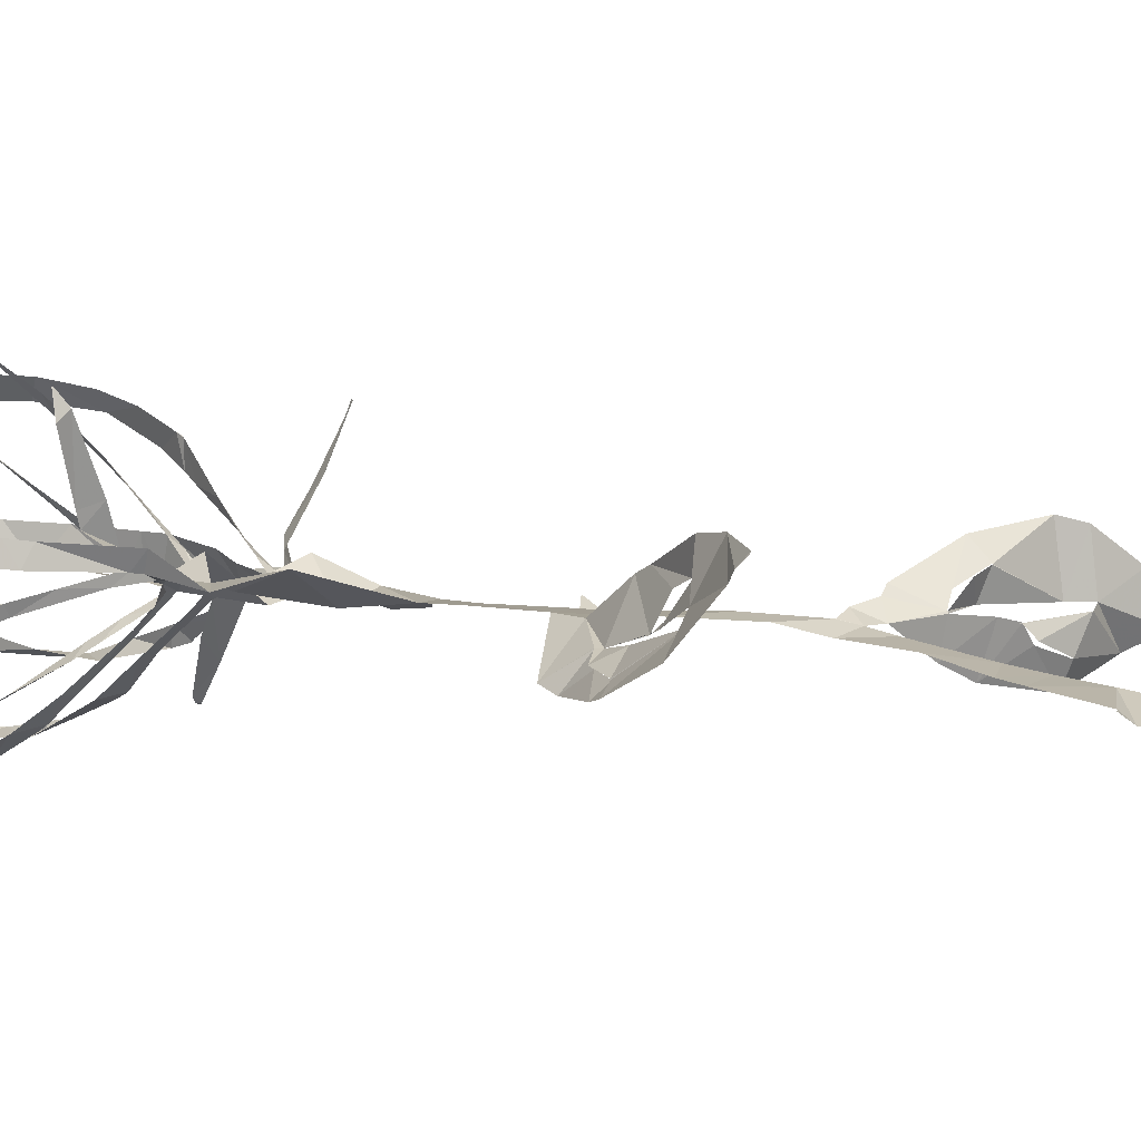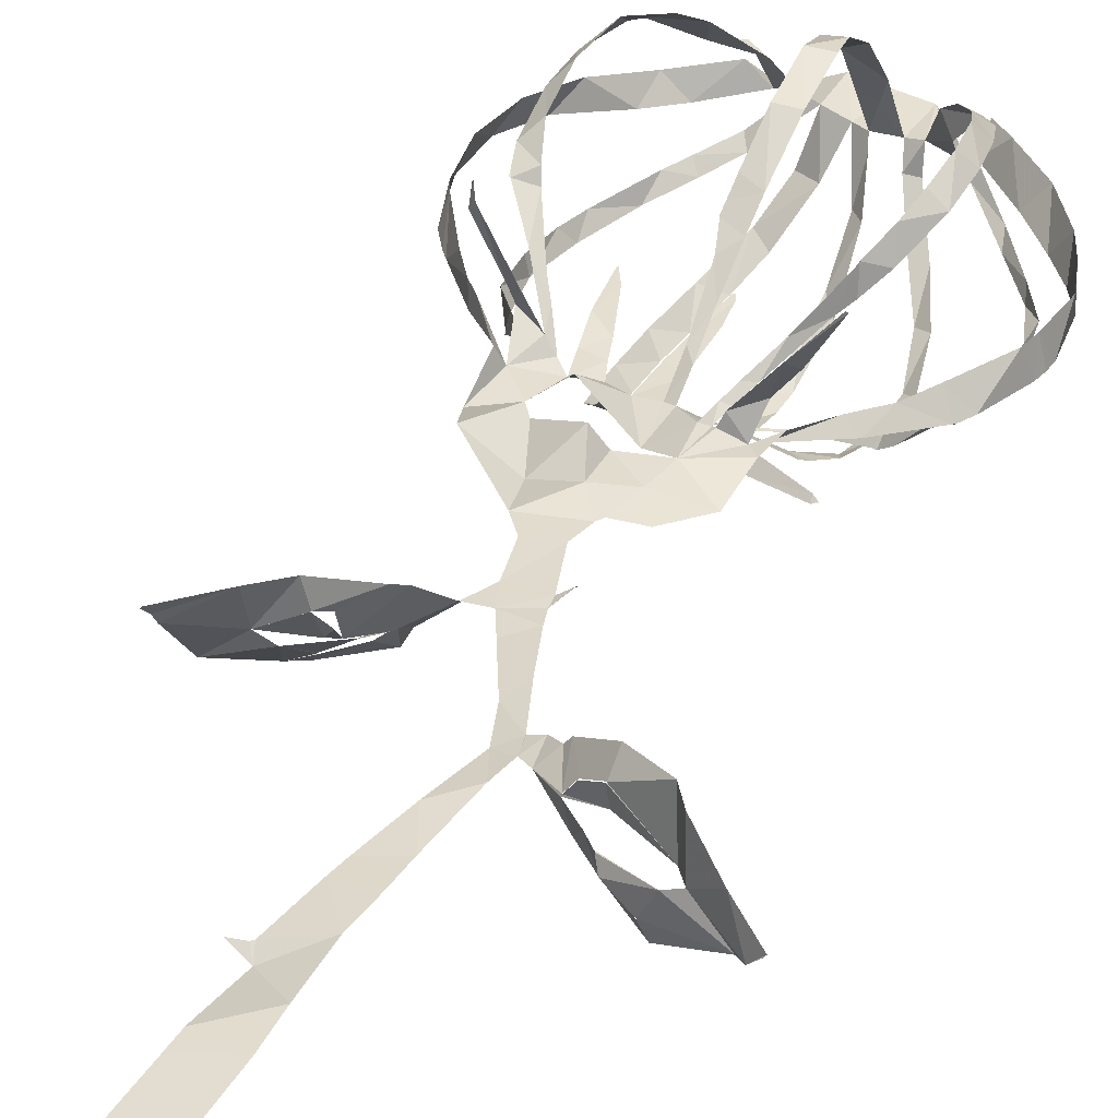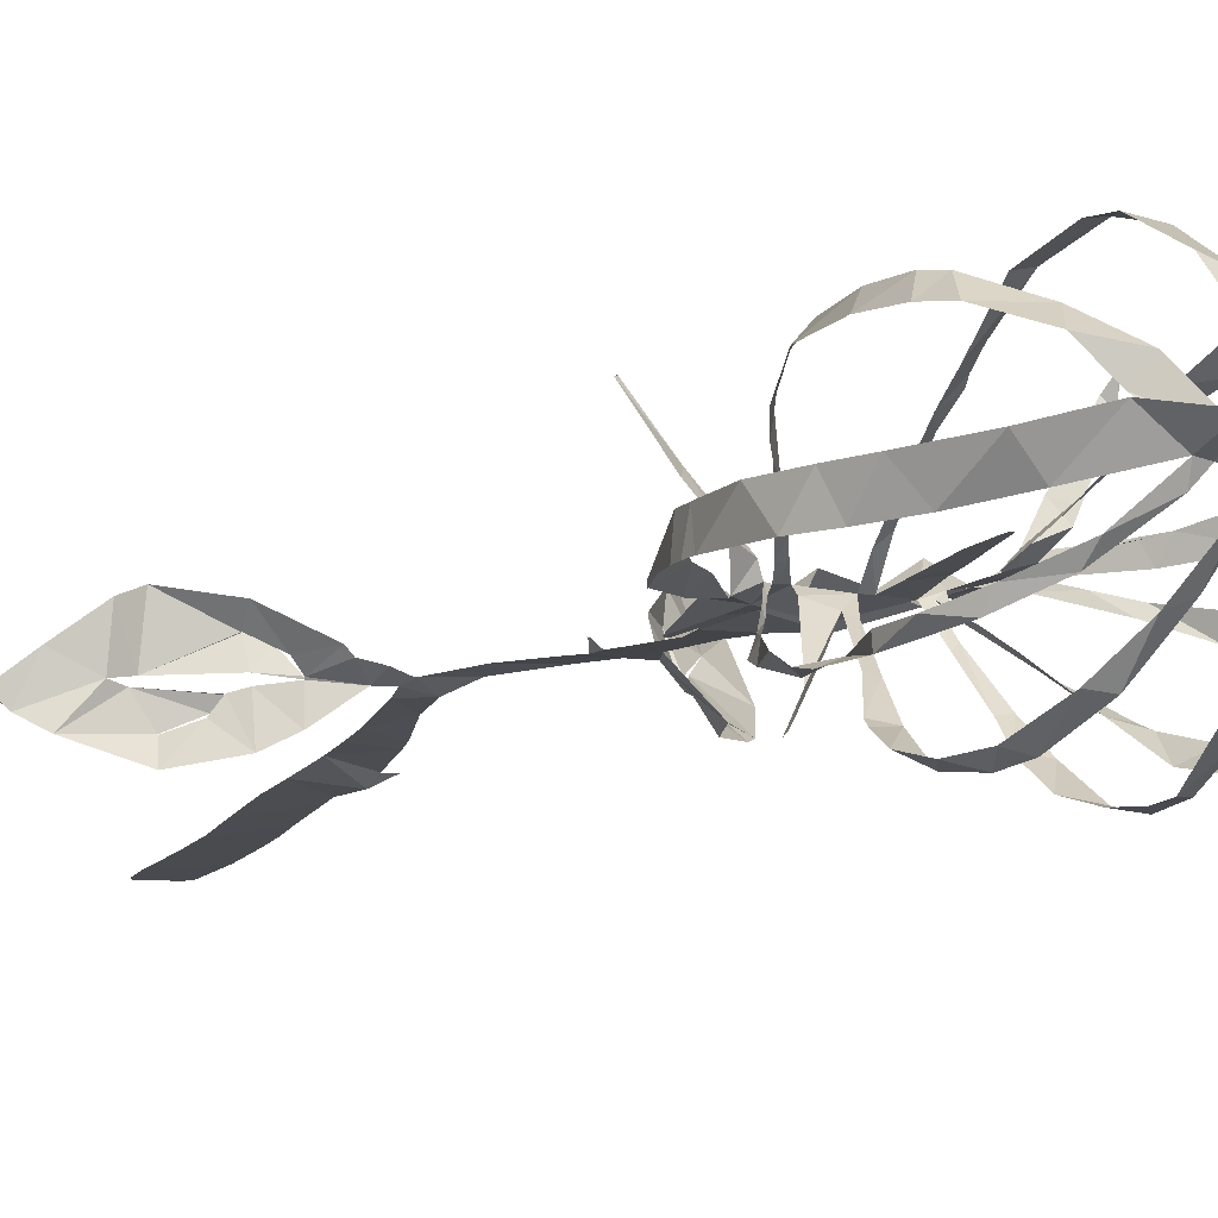
<metadata>
{"format":"obj","ext":"obj","renderer":"f3d","projection":"perspective","resolution":1024,"background":"white","views":[{"elev":4.6,"azim":-67.3,"up":"+Z"},{"elev":30.4,"azim":20.5,"up":"+Z"},{"elev":-6.8,"azim":148.5,"up":"+Z"}]}
</metadata>
<code>
v -14.47 10.27 4.671
v -14.09 9.312 4.516
v -11.99 5.234 3.691
v -10.93 3.554 3.158
v -10.05 2.45 2.977
v -7.656 -1.542 2.641
v -7.963 -4.553 0.9246
v -7.022 -7.77 1.926
v -3.672 -11.08 0.6016
v -2.993 -11.77 0.3384
v -1.877 -13.49 0.1937
v -1.364 -17.07 -0.007055
v -5.036 -18.02 -2.585
v -5.25 -19.02 -3.056
v -8.354 -21.67 -2.887
v -9.295 -22.53 -2.634
v -11.62 -26.14 -0.8618
v -11.99 -29 2.376
v -12.15 -29.32 2.966
v -12.3 -30 3.574
v -12.23 -30.02 3.671
v -12.23 -30.03 3.707
v -8.804 -27.74 4.143
v -6.949 -25.69 3.906
v -4.181 -22.67 2.375
v -3.591 -21.74 1.929
v -2.467 -19.11 -0.09077
v -0.7701 -19.15 -0.08134
v 0.1126 -21.28 -0.1551
v 1.885 -25.59 -0.3904
v 2.47 -28.2 -1.021
v 1.056 -32.4 -1.326
v -0.4774 -36.11 -2.078
v -0.9618 -37.55 -2.301
v -2.2 -41.68 -2.93
v -2.397 -41.83 -2.951
v -3.432 -42.05 -2.875
v -3.435 -42.03 -2.859
v -1.973 -42.5 -3.618
v -2.818 -47.12 -3.606
v -3.048 -48.51 -3.831
v -3.815 -52.99 -4.533
v -4.183 -54.83 -4.819
v -4.464 -56.89 -5.123
v -4.893 -61.02 -5.714
v -4.882 -64.82 -6.241
v -4.476 -65.22 -6.291
v -1.907 -65.54 -6.303
v -1.618 -65.12 -6.241
v -1.335 -63.28 -5.98
v -1.049 -58.96 -5.368
v -0.741 -55.58 -4.862
v -0.1745 -52.08 -4.266
v 0.4504 -47.93 -3.565
v 0.6939 -44.96 -3.091
v 1.146 -40.72 -2.431
v 1.747 -37.92 -2.095
v 2.209 -35.59 -1.754
v 3.381 -30.78 -0.9284
v 4.01 -28.97 -0.616
v 4.937 -29.7 -0.5652
v 7.209 -31.17 -2.394
v 8.839 -32.35 -3.331
v 11.92 -35.07 -3.971
v 16.01 -36.58 -2.55
v 17.06 -38.44 -1.539
v 17.95 -38.99 -0.5989
v 18.05 -38.88 -0.5111
v 15.99 -37.68 1.256
v 13.65 -35.87 3.235
v 12.8 -34.5 3.642
v 9.509 -31.64 2.951
v 6.478 -29.14 1.011
v 6.031 -29.02 0.477
v 4.96 -27.99 0.08105
v 3.923 -27.77 -0.3385
v 3.897 -27.72 -0.3432
v 2.733 -23.73 -0.06665
v 1.662 -19.76 -0.07286
v 1.34 -18.28 -0.1088
v 2.162 -17.03 0.4437
v 2.25 -16.97 0.3707
v 2.062 -17 0.372
v 1.273 -17.28 -0.05179
v 0.2823 -13.07 0.1094
v 0.8265 -11.06 0.1736
v 1.123 -10.54 0.1588
v 2.999 -9.669 -0.4164
v 5.206 -6.722 -0.7756
v 5.794 -3.218 0.2997
v 6.522 -1.351 0.8511
v 8.244 1.559 0.5098
v 10.27 3.401 0.5819
v 11.99 5.259 1.053
v 14.59 9.083 1.463
v 14.97 10.7 1.515
v 15.62 14.79 1.694
v 14.85 18.04 1.872
v 13.97 20.63 2.025
v 11.8 24.45 2.496
v 8.973 27.08 3.309
v 6.99 30.38 2.636
v 5.662 30.52 0.3783
v 3.799 31.3 2.457
v 1.785 31.52 2.761
v -1.116 31.84 3.236
v -4.388 31.38 2.088
v -5.546 28.44 4.711
v -9.35 26.31 4.403
v -12.23 23.02 4.932
v -14.06 19.08 5.221
v -14.85 14.52 5.109
v -7.186 -1.122 1.513
v -7.757 1.572 3.318
v -8.139 1.585 4.163
v -10.01 1.455 7.876
v -9.885 1.714 9.397
v -9.85 1.655 9.416
v -9.48 1.018 8.512
v -7.142 0.6619 4.58
v -5.975 0.6804 2.491
v -7.927 3.77 5.202
v -9.73 6.124 7.419
v -9.816 6.113 7.462
v -13.2 6.509 2.328
v -10.61 2.868 1.783
v -7.542 -0.6094 1.584
v -4.483 -0.3114 1.021
v -4.878 2.171 1.237
v -5.273 5.085 1.743
v -5.582 9.498 1.917
v -5.516 9.498 1.896
v -4.862 8.083 1.728
v -3.667 3.654 1.283
v -3.274 1.879 1.011
v -2.845 0.3003 0.734
v -2.901 0.6593 -0.2836
v -4.023 2.674 -1.753
v -4.592 3.771 -2.541
v -6.351 7.149 -4.582
v -10.44 7.174 -1.549
v -8.328 4.632 -0.4108
v -5.772 1.265 0.756
v -1.548 0.2736 0.3111
v -0.9497 3.145 0.8506
v -0.6566 4.545 1.021
v 0.3356 8.997 1.683
v 0.4885 9.114 1.702
v 0.5589 9.098 1.699
v 0.7003 8.68 1.629
v 0.7915 6.501 1.341
v 0.3555 2.052 0.6926
v 0.1316 0.01458 0.4136
v 0.57 1.869 2.562
v 0.8392 4.956 5.771
v 0.5961 6.295 7.07
v 0.5503 6.305 7.111
v -0.8903 7.006 -5.798
v -1.318 5.337 -4.417
v -1.481 2.509 -1.851
v 1.858 0.3385 -0.317
v 3.625 1.789 -2.17
v 6.334 3.626 -5.131
v 6.632 3.61 -5.482
v 6.661 3.575 -5.486
v 6.672 3.488 -5.507
v 6.369 3.185 -5.449
v 3.93 0.987 -3.267
v 2.745 -1.209 0.3445
v 2.491 -2.053 0.8636
v 3.191 -1.099 1.619
v 3.866 -0.1383 2.312
v 5.452 1.814 3.878
v 7.647 4.647 6.389
v 4.822 6.061 -4.871
v 3.361 3.815 -2.94
v 3.485 -2.383 0.9392
v 3.877 -2.187 1.769
v 6.704 -2.823 5.056
v 9.53 -2.788 8.175
v 9.596 -2.744 8.163
v 9.693 -2.783 8.11
v 7.371 -1.87 4.435
v 5.686 -1.305 2.336
v 5.009 -2.244 0.2905
v 5.582 -1.498 0.09862
v 9.303 1.374 -0.417
v 12.73 4.431 -0.6104
v 12.81 4.434 -0.5821
v 8.834 4.804 -2.828
v 7.247 2.919 -1.69
v 5.327 0.3111 -0.3047
v -7.739 -22.39 -1.988
v -7.727 -22.36 -1.968
v -6.102 -20.71 -1.655
v -4.709 -20.42 -1.076
v -4.776 -20.44 -1.103
v -5.812 -20.87 -1.822
v -7.744 -22.43 -2.02
v -6.583 -25.42 2.066
v -6.566 -25.38 2.076
v -5.999 -24.35 1.579
v -6.076 -23.39 -0.3273
v -6.07 -23.42 -0.2815
v -6.065 -23.46 -0.2561
v -5.846 -24.78 0.9966
v -6.625 -25.44 2.048
v 9.307 -32.87 1.704
v 9.325 -32.87 1.747
v 7.663 -31.63 0.7484
v 6.947 -31.63 -0.1363
v 6.983 -31.68 -0.1123
v 7.959 -32.5 1.273
v 9.256 -32.87 1.685
v 11.62 -35.79 -2.413
v 9.684 -34.82 -1.533
v 9.293 -34.22 -0.7835
v 9.292 -34.22 -0.7257
v 10.02 -34.51 -1.755
v 11.59 -35.77 -2.429
v -5.424 -3.328 1.079
v -4.877 -4.109 0.7036
v -1.371 -6.037 2.165
v -0.4012 -5.685 0.7358
v 2.476 -4.756 0.3946
v 0.1678 -3.238 -0.3201
v -3.483 -2.051 2.242
v -9.995 6.964 7.727
v -10.26 8.356 8.254
v -10.34 12.5 9.323
v -10 15.81 9.749
v -8.952 20.15 9.723
v -8.741 20.69 9.663
v -8.59 21.1 9.625
v -6.303 24.43 7.322
v -4.827 26.64 6.648
v -4.089 28.76 3.157
v -7.727 26.43 2.785
v -9.966 24.53 2.886
v -13.53 21.51 3.315
v -15.16 17.64 3.572
v -15.46 13.36 3.292
v -14.56 8.841 2.653
v -13.69 7.264 2.369
v -2.464 27.89 3.66
v -3.394 25.76 6.223
v -5.644 23 8.998
v -6.807 21.22 10.02
v -8.474 17.88 10.98
v -9.138 13.38 10.59
v -9.084 9.12 9.399
v -8.457 6.817 7.969
v -8.284 6.362 7.057
v -6.854 3.328 4.211
v -6.282 2.396 3.243
v -5.23 0.3714 1.607
v -7.32 2.97 0.7703
v -8.797 4.709 0.205
v -10.29 7.447 -0.2773
v -12.15 10.94 -1.028
v -12.41 14.91 -1.195
v -11.91 18.25 -1.209
v -11.06 20.37 -0.991
v -8.438 24.03 -0.02837
v -7.179 25.19 0.4901
v -5.014 26.89 1.478
v -6.649 7.853 -4.909
v -7.099 11.03 -5.612
v -7.195 13.79 -5.878
v -6.892 17.81 -5.785
v -5.737 21.76 -4.889
v -3.934 25.38 -3.135
v -2.413 27.41 -0.5518
v -1.361 28.09 2.999
v -4.568 26.1 0.6554
v -6.616 24.61 -0.4022
v -9.009 22.65 -1.513
v -11.13 18.99 -2.283
v -12.15 14.93 -2.463
v -11.48 10.68 -2.172
v -10.79 8.047 -1.775
v -10.5 7.249 -1.613
v 0.3852 27.89 2.409
v -0.8583 26.65 -0.6977
v -2.68 24.32 -3.847
v -4.063 22.24 -5.537
v -5.266 19.55 -6.571
v -5.907 16.96 -7.026
v -6.048 13.13 -6.924
v -5.796 9.979 -6.411
v -4.857 7.227 -4.43
v -3.711 3.595 -1.822
v -3.053 2.098 -0.7418
v -2.173 0.4877 0.3271
v -2.112 2.127 -1.387
v -2.057 5.641 -4.318
v -1.901 8.337 -6.192
v -1.402 12.09 -8.13
v -0.9714 14.96 -8.638
v -0.6362 17.7 -8.262
v 0.1779 21.52 -6.588
v 0.6262 23.46 -5.057
v 1.074 26.15 -1.608
v 0.568 6.336 7.112
v 0.7002 6.862 7.646
v 0.8689 8.118 8.584
v 1.219 11.71 10.68
v 1.365 16.18 11.7
v 1.211 19.37 10.9
v 1.077 23.21 8.548
v 1.21 24.94 6.063
v 1.464 27.29 2.338
v 1.584 26.89 1.345
v 1.883 25.2 -1.765
v 1.694 23.58 -3.98
v 1.494 22.22 -5.962
v 0.618 18.39 -8.345
v 0.4152 16.56 -8.523
v 0.0636 13.68 -8.352
v -0.4508 10.11 -7.631
v -0.7407 7.488 -6.115
v 3.288 27.46 2.193
v 2.843 25.71 6.034
v 2.742 22.5 9.383
v 2.879 18.64 11.33
v 2.95 16.61 11.41
v 2.749 12.11 10.33
v 2.113 8.357 7.686
v 1.856 6.308 6.246
v 1.425 3.506 3.948
v 1.115 1.251 1.918
v 0.8096 -0.1909 0.4344
v 1.608 1.163 -0.7143
v 2.984 4.53 -3.15
v 3.987 7.288 -5.219
v 5.314 11.23 -7.17
v 6.109 15.56 -7.578
v 6.317 18.41 -7.286
v 5.721 22.12 -5.498
v 4.421 24.72 -2.416
v 3.48 26.68 0.5806
v 7.672 4.672 6.434
v 7.794 5.088 6.615
v 8.837 7.554 7.684
v 9.425 10.01 8.403
v 9.813 13.41 8.914
v 9.681 16.42 9.004
v 9.287 17.92 8.797
v 7.579 21.65 7.291
v 5.869 24.61 5.48
v 4.421 27.33 2.289
v 4.409 27.11 0.2986
v 5.796 24.3 -3.061
v 6.809 21.38 -5.286
v 7.273 17.42 -6.867
v 6.826 13.37 -6.982
v 5.942 9.293 -6.279
v 5.159 6.858 -5.287
v 4.886 6.128 -4.914
v 6.085 27.63 1.406
v 6.767 24.01 4.108
v 8.525 23.16 6.088
v 10.08 19.52 7.441
v 10.58 17.38 7.688
v 10.84 14.18 7.723
v 10.55 10.14 7.301
v 9.03 6.483 5.794
v 7.843 4.718 4.849
v 7.03 3.697 4.291
v 4.674 0.1654 2.213
v 3.822 -1.124 1.461
v 3.236 -2.184 0.8549
v 4.683 -0.3213 0.1061
v 6.752 2.704 -1.225
v 9.094 6.008 -2.221
v 10.67 8.901 -3.094
v 11.65 11.77 -3.983
v 11.94 13.51 -4.234
v 12.5 17.84 -4.185
v 11.35 22.22 -3.36
v 9.334 24.85 -2.034
v 6.884 27.26 0.4141
v 12.82 4.515 -0.631
v 13.53 5.592 -0.5534
v 15.15 9.694 -0.5535
v 15.42 10.8 -0.5262
v 15.56 11.9 -0.4918
v 15.28 16.47 -0.3639
v 14.2 18.87 -0.2484
v 12.54 21.44 0.05238
v 10.19 24.42 0.6612
v 7.045 27.74 1.515
v 9.174 25.83 -0.9156
v 11.18 22.83 -2.268
v 12.54 20.43 -3.1
v 12.34 17.51 -3.304
v 11.23 14.39 -3.844
v 10.47 10.61 -4.186
v 9.452 6.282 -3.351
v 8.987 4.941 -2.969
v -4.776 -20.88 -1.071
v -5.695 -22.34 -0.8032
v -8.03 -25.68 0.2023
v -9.032 -26.24 1.145
v -6.678 -23.99 -0.06919
v -6.138 -23.44 -0.264
v 6.914 -31.69 -0.2517
v 8.499 -33.37 -0.4527
v 9.208 -34.09 -0.7736
v 12.73 -36.3 -0.4542
v 13.81 -36.19 -0.1625
v 13.02 -34.89 -0.1353
v 9.203 -32.19 -0.02977
v -13.44 6.978 2.279
v -6.412 7.114 -4.634
v -10.51 7.214 -1.582
v -0.8624 7.074 -5.958
v 7.691 4.642 6.427
v 4.87 6.085 -4.925
v 8.929 4.94 -2.904
v -3.526 -8.338 0.03479
v 2.165 26.54 4.253
v 1.913 -7.646 0.3139
v -0.4679 -8.881 0.7705
f 108 109 238
f 237 107 108
f 108 238 237
f 237 236 246
f 239 109 110
f 111 240 110
f 238 109 239
f 235 246 236
f 110 240 239
f 107 237 245
f 245 237 246
f 107 245 274
f 245 266 275
f 247 246 235
f 275 266 265
f 248 247 234
f 233 248 234
f 235 234 247
f 240 111 241
f 265 264 276
f 264 263 277
f 111 112 241
f 241 112 242
f 231 249 232
f 1 242 112
f 2 125 244
f 1 2 243
f 244 243 2
f 1 243 242
f 231 230 250
f 231 250 249
f 263 262 278
f 262 279 278
f 248 233 232
f 230 251 250
f 229 251 230
f 229 228 252
f 228 123 252
f 119 118 116
f 117 116 118
f 124 123 228
f 252 251 229
f 260 281 280
f 261 260 279
f 232 249 248
f 106 107 274
f 274 245 275
f 274 273 284
f 283 106 274
f 274 284 283
f 272 285 284
f 264 277 276
f 265 276 275
f 271 286 272
f 272 286 285
f 273 272 284
f 312 105 283
f 313 312 283
f 283 303 313
f 422 322 312
f 314 313 303
f 314 303 302
f 301 316 302
f 314 302 315
f 310 323 311
f 324 310 309
f 315 302 316
f 262 261 279
f 271 270 287
f 270 269 288
f 287 286 271
f 281 260 259
f 279 260 280
f 282 281 259
f 141 282 259
f 282 141 416
f 267 140 291
f 290 268 267
f 133 131 130
f 131 133 132
f 269 268 289
f 277 263 278
f 288 287 270
f 317 301 300
f 301 317 316
f 317 300 318
f 291 290 267
f 290 289 268
f 298 319 299
f 297 320 298
f 289 288 269
f 105 322 104
f 105 106 283
f 4 125 3
f 119 116 115
f 3 125 2
f 253 252 123
f 119 115 120
f 253 123 122
f 5 6 127
f 4 5 126
f 127 126 5
f 115 114 120
f 254 122 255
f 114 121 120
f 125 4 126
f 121 255 122
f 122 254 253
f 142 258 257
f 258 141 259
f 143 142 257
f 121 256 255
f 114 113 121
f 143 257 256
f 128 143 256
f 130 129 134
f 7 113 6
f 6 113 127
f 221 113 7
f 8 221 7
f 256 121 113
f 128 256 113
f 198 14 15
f 244 125 414
f 321 158 417
f 140 267 415
f 174 342 418
f 15 16 199
f 199 16 193
f 193 16 403
f 403 16 17
f 194 403 402
f 22 20 21
f 22 23 19
f 22 19 20
f 36 38 39
f 37 38 36
f 23 404 18
f 221 227 128
f 8 222 221
f 402 195 194
f 198 15 199
f 128 113 221
f 128 135 129
f 193 403 194
f 406 405 205
f 401 406 204
f 405 207 206
f 18 404 17
f 17 404 403
f 39 35 36
f 56 35 39
f 23 18 19
f 35 56 34
f 55 39 40
f 54 40 41
f 33 57 58
f 291 140 139
f 142 141 258
f 291 139 292
f 130 134 133
f 292 139 138
f 134 129 135
f 138 137 293
f 136 128 227
f 144 294 136
f 136 135 128
f 144 136 227
f 136 294 137
f 297 296 158
f 295 159 296
f 159 295 160
f 227 226 144
f 294 160 295
f 294 293 137
f 294 144 160
f 144 152 145
f 152 146 145
f 293 292 138
f 296 159 158
f 13 14 197
f 14 198 197
f 401 196 195
f 203 401 204
f 26 401 203
f 405 206 205
f 195 402 401
f 27 13 196
f 197 196 13
f 24 201 200
f 24 200 404
f 404 200 207
f 404 207 405
f 202 201 25
f 33 58 32
f 42 53 41
f 42 43 52
f 52 43 44
f 205 204 406
f 27 196 401
f 404 23 24
f 202 25 203
f 25 201 24
f 57 33 34
f 56 57 34
f 55 56 39
f 54 55 40
f 45 46 50
f 51 44 45
f 32 59 31
f 400 190 420
f 300 299 318
f 105 312 322
f 311 323 422
f 323 310 324
f 351 322 341
f 352 341 340
f 309 325 324
f 325 309 308
f 326 325 308
f 354 339 338
f 353 340 339
f 322 351 104
f 352 351 341
f 351 350 361
f 340 353 352
f 362 350 349
f 355 354 338
f 353 339 354
f 364 348 347
f 349 348 363
f 308 307 327
f 328 327 307
f 308 327 326
f 147 146 150
f 320 297 321
f 321 297 158
f 319 298 320
f 328 305 329
f 329 305 156
f 304 156 305
f 157 156 304
f 150 149 147
f 306 305 328
f 149 148 147
f 328 307 306
f 355 337 356
f 337 336 356
f 346 345 366
f 357 356 336
f 357 336 335
f 358 335 359
f 335 334 175
f 175 359 335
f 359 175 419
f 342 174 343
f 343 368 367
f 367 344 343
f 164 167 166
f 166 165 164
f 344 366 345
f 335 358 357
f 346 365 347
f 337 355 338
f 167 164 163
f 360 103 104
f 351 360 104
f 360 351 361
f 392 360 382
f 392 382 393
f 103 360 102
f 381 393 382
f 350 362 361
f 349 363 362
f 381 380 394
f 380 379 395
f 392 101 102
f 391 101 392
f 360 392 102
f 390 100 391
f 380 395 394
f 393 381 394
f 390 389 99
f 99 389 98
f 390 99 100
f 101 391 100
f 348 364 363
f 397 379 378
f 347 365 364
f 397 396 379
f 395 379 396
f 377 397 378
f 344 367 366
f 398 377 376
f 375 400 399
f 375 399 376
f 174 368 343
f 346 366 365
f 387 97 388
f 387 96 97
f 388 97 98
f 98 389 388
f 386 96 387
f 386 385 96
f 96 385 95
f 400 375 190
f 398 376 399
f 188 383 189
f 182 181 180
f 383 94 384
f 188 94 383
f 179 183 182
f 94 95 384
f 95 385 384
f 377 398 397
f 329 156 155
f 152 151 146
f 330 155 154
f 155 330 329
f 154 331 330
f 152 144 153
f 12 85 11
f 331 154 153
f 332 331 153
f 153 226 332
f 144 226 153
f 151 150 146
f 161 176 333
f 176 175 334
f 161 333 332
f 176 334 333
f 169 161 332
f 170 332 226
f 169 168 161
f 86 10 11
f 84 85 12
f 225 170 226
f 167 163 168
f 28 84 12
f 203 25 26
f 401 26 27
f 77 31 60
f 32 58 59
f 77 30 31
f 60 31 59
f 29 30 78
f 12 27 28
f 46 47 50
f 54 41 53
f 63 408 62
f 64 215 220
f 53 42 52
f 78 30 77
f 76 60 75
f 61 407 211
f 212 407 413
f 407 212 211
f 62 408 407
f 61 211 74
f 61 62 407
f 75 60 61
f 60 76 77
f 61 74 75
f 63 218 408
f 29 78 79
f 52 44 51
f 45 50 51
f 64 65 215
f 410 215 65
f 218 63 219
f 219 63 64
f 411 65 66
f 216 215 410
f 48 49 47
f 50 47 49
f 219 64 220
f 217 216 410
f 29 79 28
f 13 27 12
f 369 174 173
f 375 374 191
f 370 369 173
f 172 370 173
f 172 171 371
f 161 168 162
f 371 370 172
f 192 191 374
f 192 373 177
f 190 375 191
f 93 188 187
f 93 94 188
f 184 179 178
f 183 179 184
f 92 187 186
f 91 92 186
f 92 93 187
f 192 374 373
f 174 369 368
f 80 84 28
f 74 211 73
f 79 80 28
f 210 72 73
f 169 332 170
f 170 225 372
f 372 171 170
f 372 225 177
f 373 372 177
f 80 81 83
f 84 80 83
f 82 83 81
f 371 171 372
f 217 410 409
f 218 217 409
f 409 408 218
f 210 73 211
f 212 413 213
f 210 209 72
f 70 412 411
f 177 185 178
f 185 225 90
f 185 177 225
f 184 178 185
f 91 185 90
f 423 88 89
f 89 90 225
f 209 208 72
f 208 214 412
f 412 214 413
f 69 411 66
f 71 208 412
f 413 214 213
f 66 68 69
f 68 66 67
f 410 65 411
f 70 411 69
f 412 70 71
f 208 71 72
f 91 186 185
f 168 163 162
f 182 180 179
f 318 299 319
f 421 8 9
f 421 223 222
f 421 222 8
f 9 10 421
f 223 421 424
f 421 10 424
f 424 224 223
f 89 225 423
f 424 86 87
f 86 11 85
f 311 422 312
f 422 323 322
f 87 423 424
f 424 10 86
f 88 423 87
f 423 225 224
f 224 424 423

</code>
